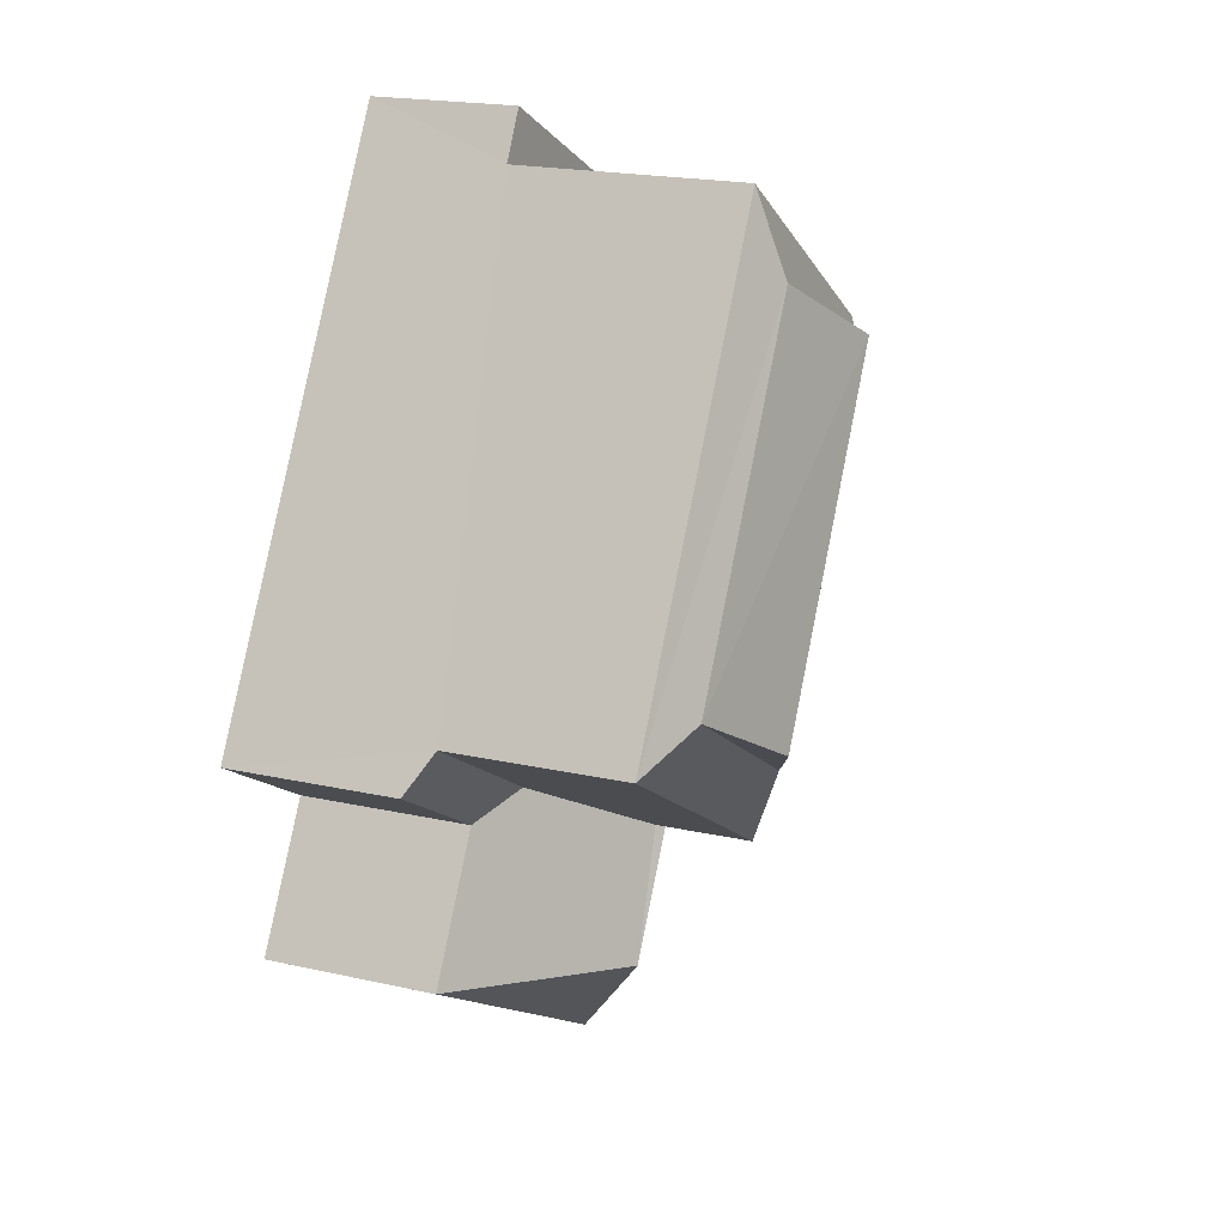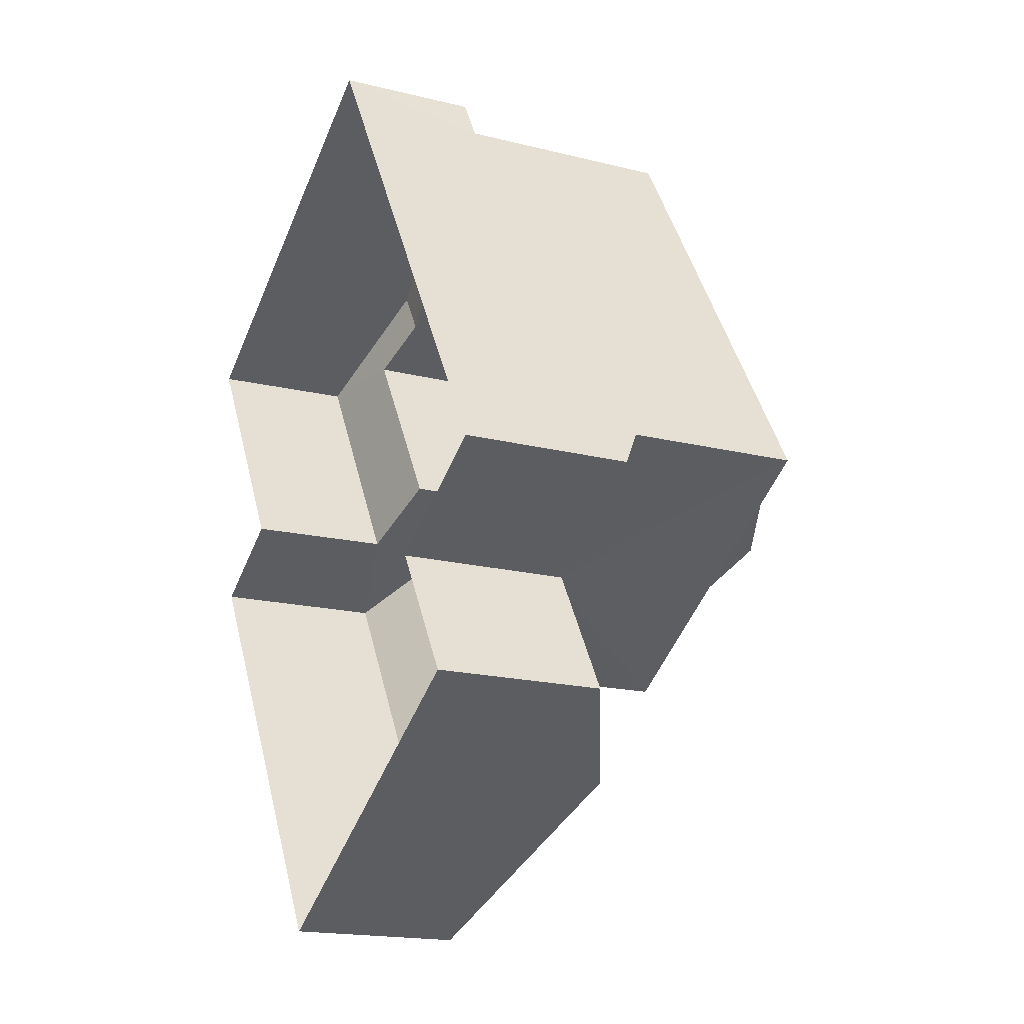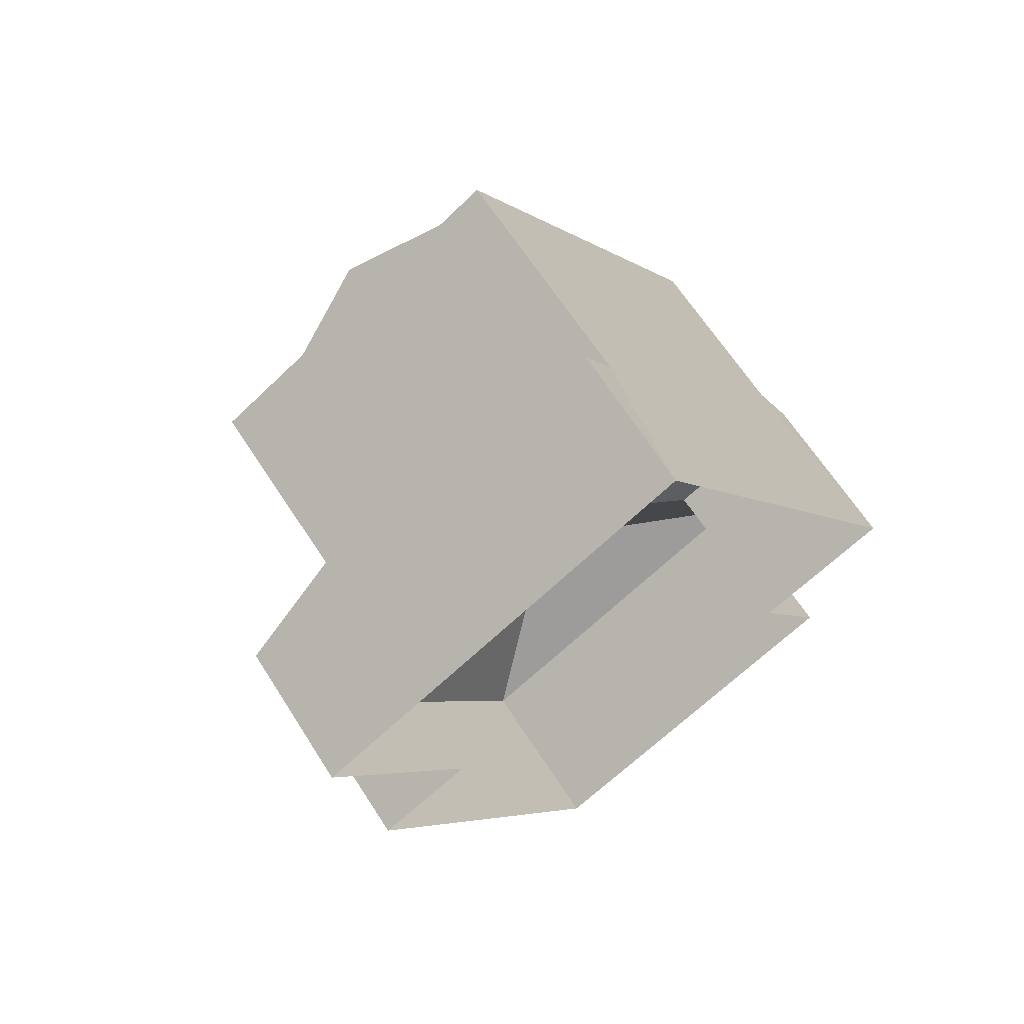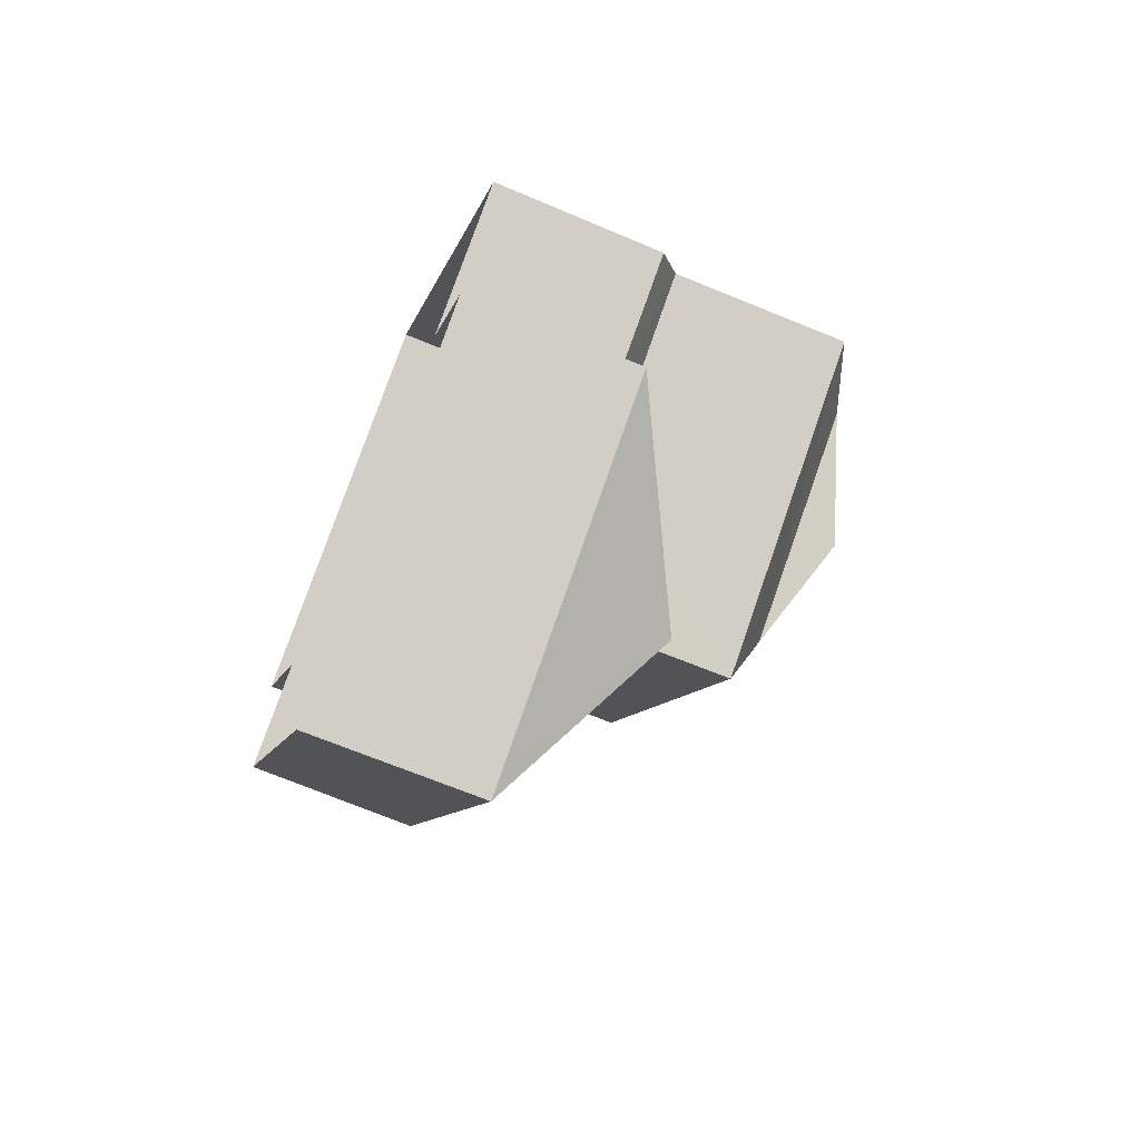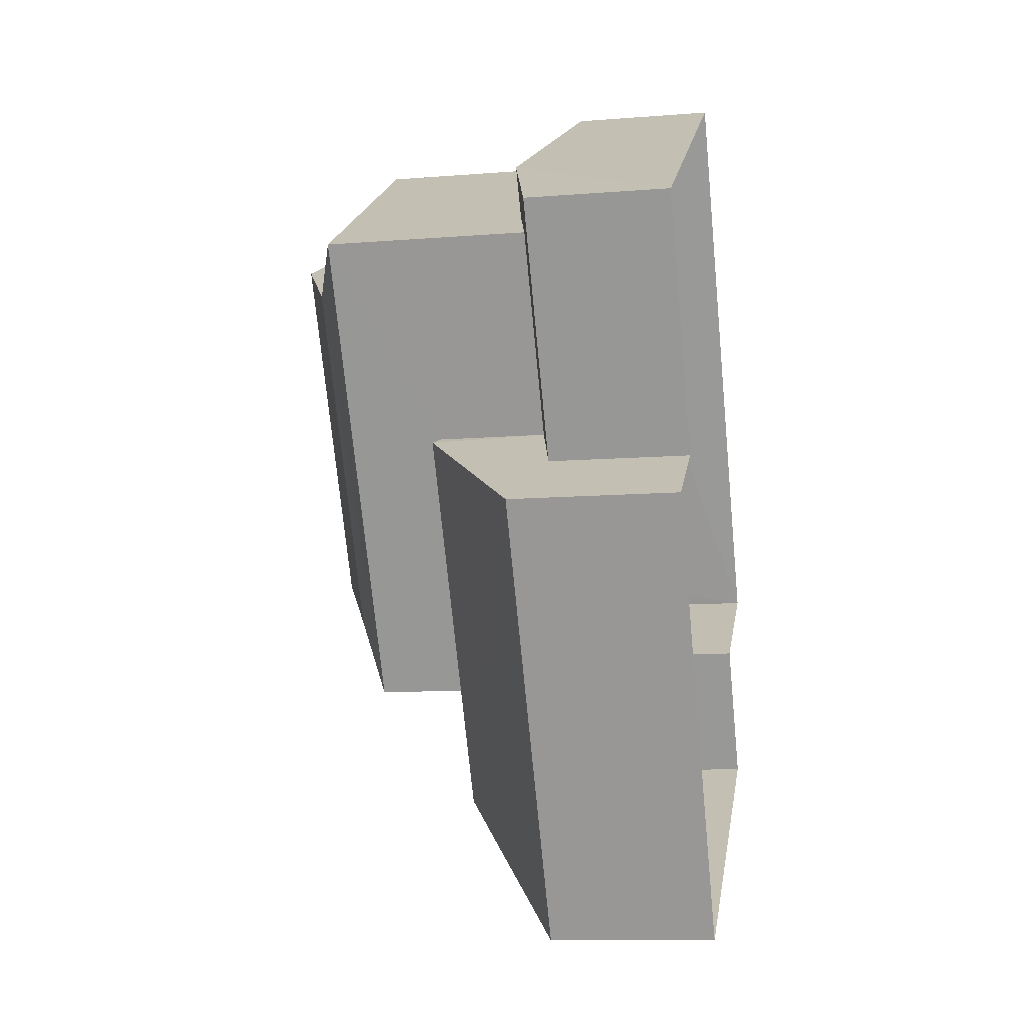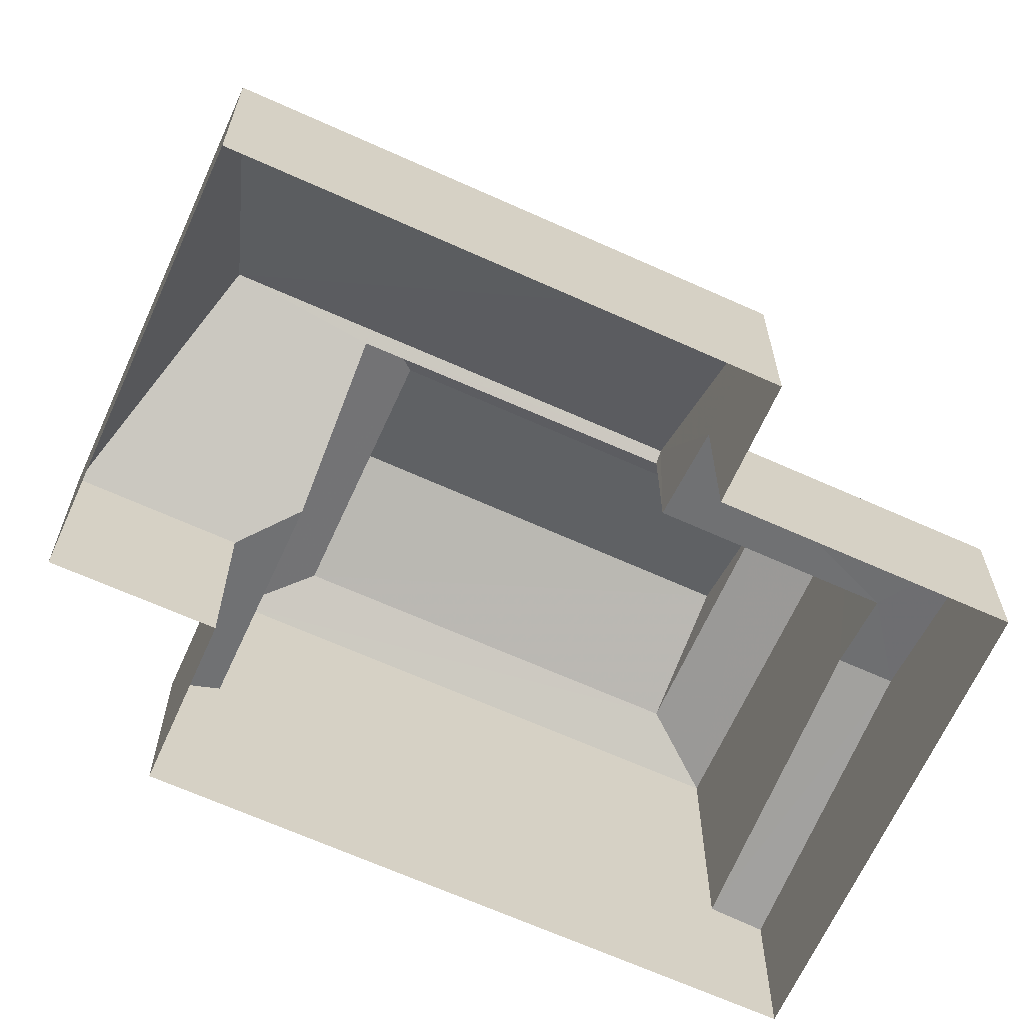
<metadata>
{"format":"obj","ext":"obj","renderer":"f3d","projection":"perspective","resolution":1024,"background":"white","views":[{"elev":20.2,"azim":-67.9,"up":"+Y"},{"elev":-17.4,"azim":-116.5,"up":"+Y"},{"elev":67.1,"azim":147.0,"up":"+Y"},{"elev":-69.0,"azim":-112.7,"up":"+Y"},{"elev":-11.8,"azim":100.6,"up":"+Y"},{"elev":-65.7,"azim":34.4,"up":"+Z"}]}
</metadata>
<code>
v -3.116e+05 4.312e+04 17.59
v -3.116e+05 4.312e+04 17.59
v -3.116e+05 4.311e+04 17.59
v -3.116e+05 4.312e+04 17.59
v -3.116e+05 4.312e+04 17.59
v -3.116e+05 4.312e+04 17.59
v -3.116e+05 4.313e+04 17.6
v -3.116e+05 4.313e+04 17.6
v -3.116e+05 4.313e+04 25.36
v -3.116e+05 4.312e+04 24.63
v -3.116e+05 4.312e+04 25.35
v -3.116e+05 4.313e+04 24.64
v -3.116e+05 4.312e+04 24.12
v -3.116e+05 4.313e+04 24.13
v -3.116e+05 4.313e+04 24.63
v -3.116e+05 4.312e+04 24.63
v -3.116e+05 4.312e+04 24.12
v -3.116e+05 4.312e+04 20.59
v -3.116e+05 4.312e+04 22.53
v -3.116e+05 4.312e+04 20.59
v -3.116e+05 4.312e+04 21.01
v -3.116e+05 4.312e+04 22.42
v -3.116e+05 4.312e+04 22.54
v -3.116e+05 4.312e+04 22.43
v -3.116e+05 4.313e+04 24.13
v -3.116e+05 4.313e+04 20.72
v -3.116e+05 4.313e+04 20.46
v -3.116e+05 4.313e+04 20.14
v -3.116e+05 4.312e+04 20.14
v -3.116e+05 4.313e+04 20.72
v -3.116e+05 4.312e+04 20.46
v -3.116e+05 4.312e+04 21.01
v -3.116e+05 4.312e+04 20.59
v -3.116e+05 4.311e+04 20.59
v -3.116e+05 4.312e+04 20.6
v -3.116e+05 4.313e+04 20.14
v -3.116e+05 4.313e+04 20.14
f 1 2 3
f 4 3 5
f 2 6 7
f 8 5 7
f 3 2 5
f 5 2 7
f 9 10 11
f 9 12 10
f 13 14 15
f 16 13 15
f 17 13 16
f 10 17 16
f 18 19 20
f 20 19 21
f 22 23 24
f 22 19 23
f 21 19 22
f 15 25 12
f 15 14 25
f 12 17 10
f 12 25 17
f 26 27 28
f 28 27 29
f 26 30 27
f 29 27 31
f 32 33 20
f 21 32 20
f 19 18 34
f 11 15 9
f 11 16 15
f 19 34 35
f 23 19 35
f 36 30 26
f 37 36 26
f 31 27 24
f 27 14 24
f 24 13 22
f 24 14 13
f 33 32 6
f 17 25 32
f 6 36 7
f 7 36 37
f 32 25 36
f 6 32 36
f 5 8 28
f 29 5 28
f 4 5 29
f 4 29 35
f 35 29 23
f 29 31 23
f 31 24 23
f 18 1 3
f 34 18 3
f 2 20 33
f 6 2 33
f 35 3 4
f 35 34 3
f 9 15 12
f 20 2 1
f 18 20 1
f 11 10 16
f 28 8 26
f 8 7 26
f 7 37 26
f 13 17 21
f 13 21 22
f 17 32 21
f 30 25 14
f 14 27 30
f 36 25 30

</code>
